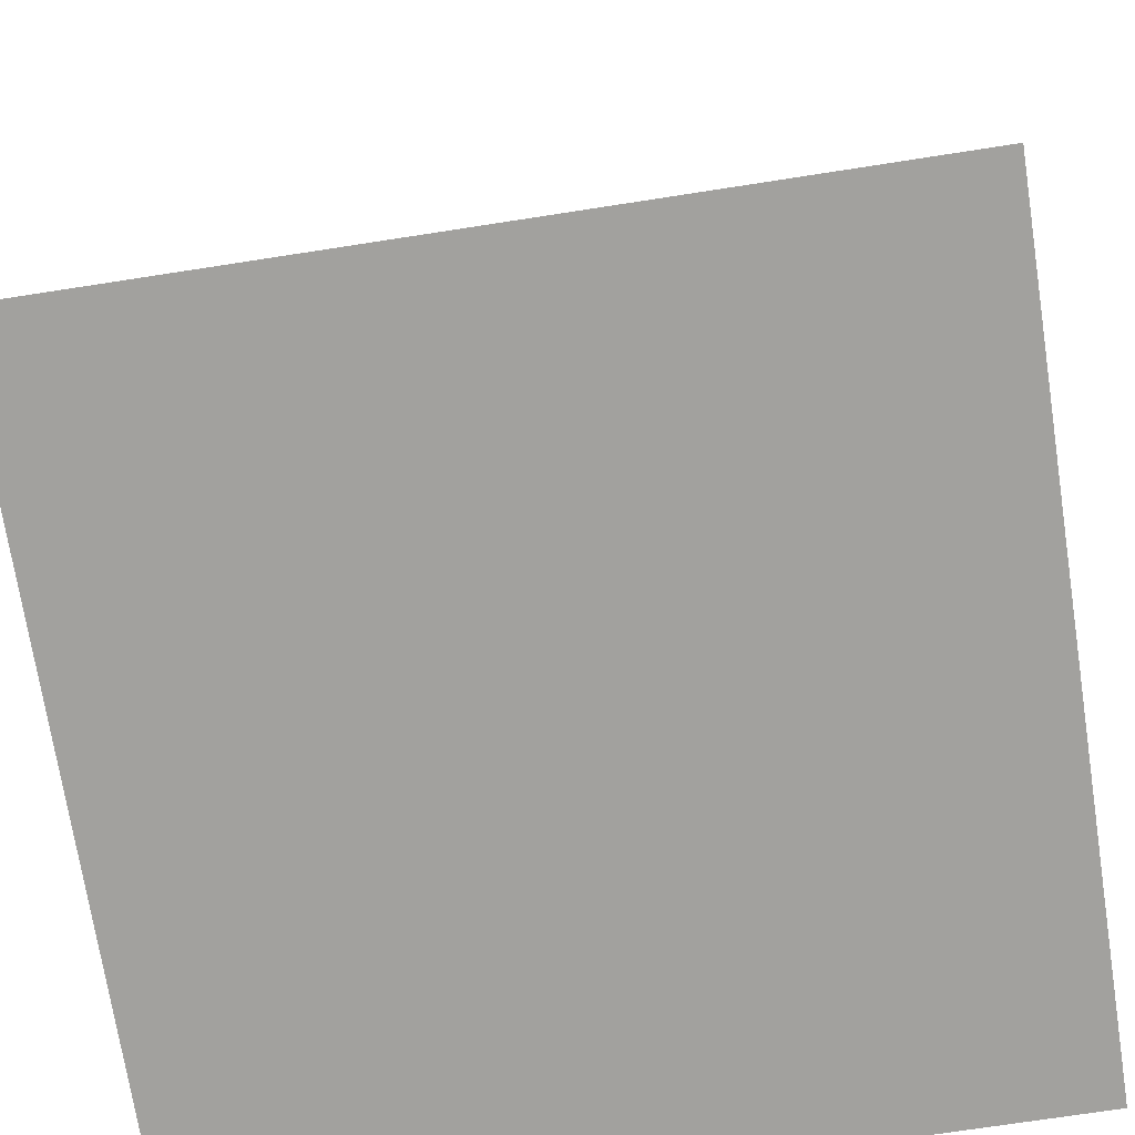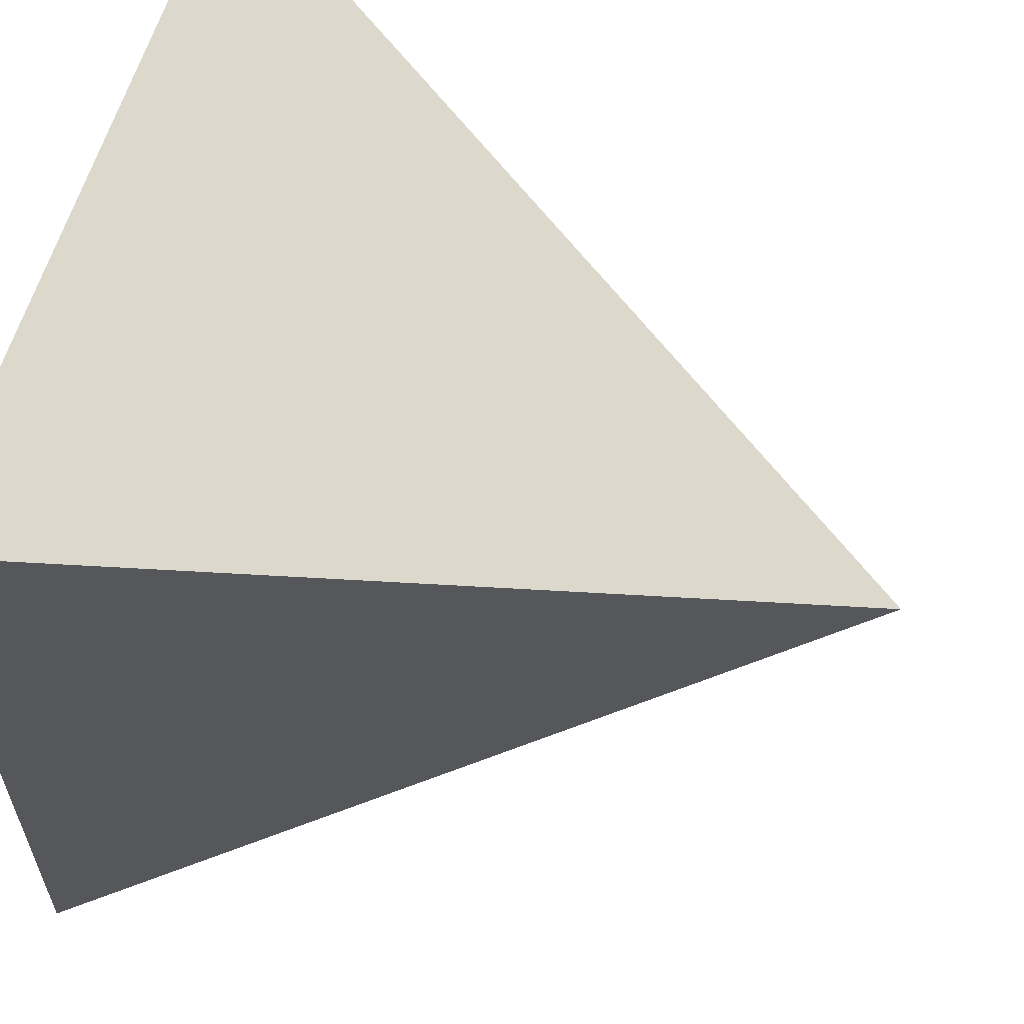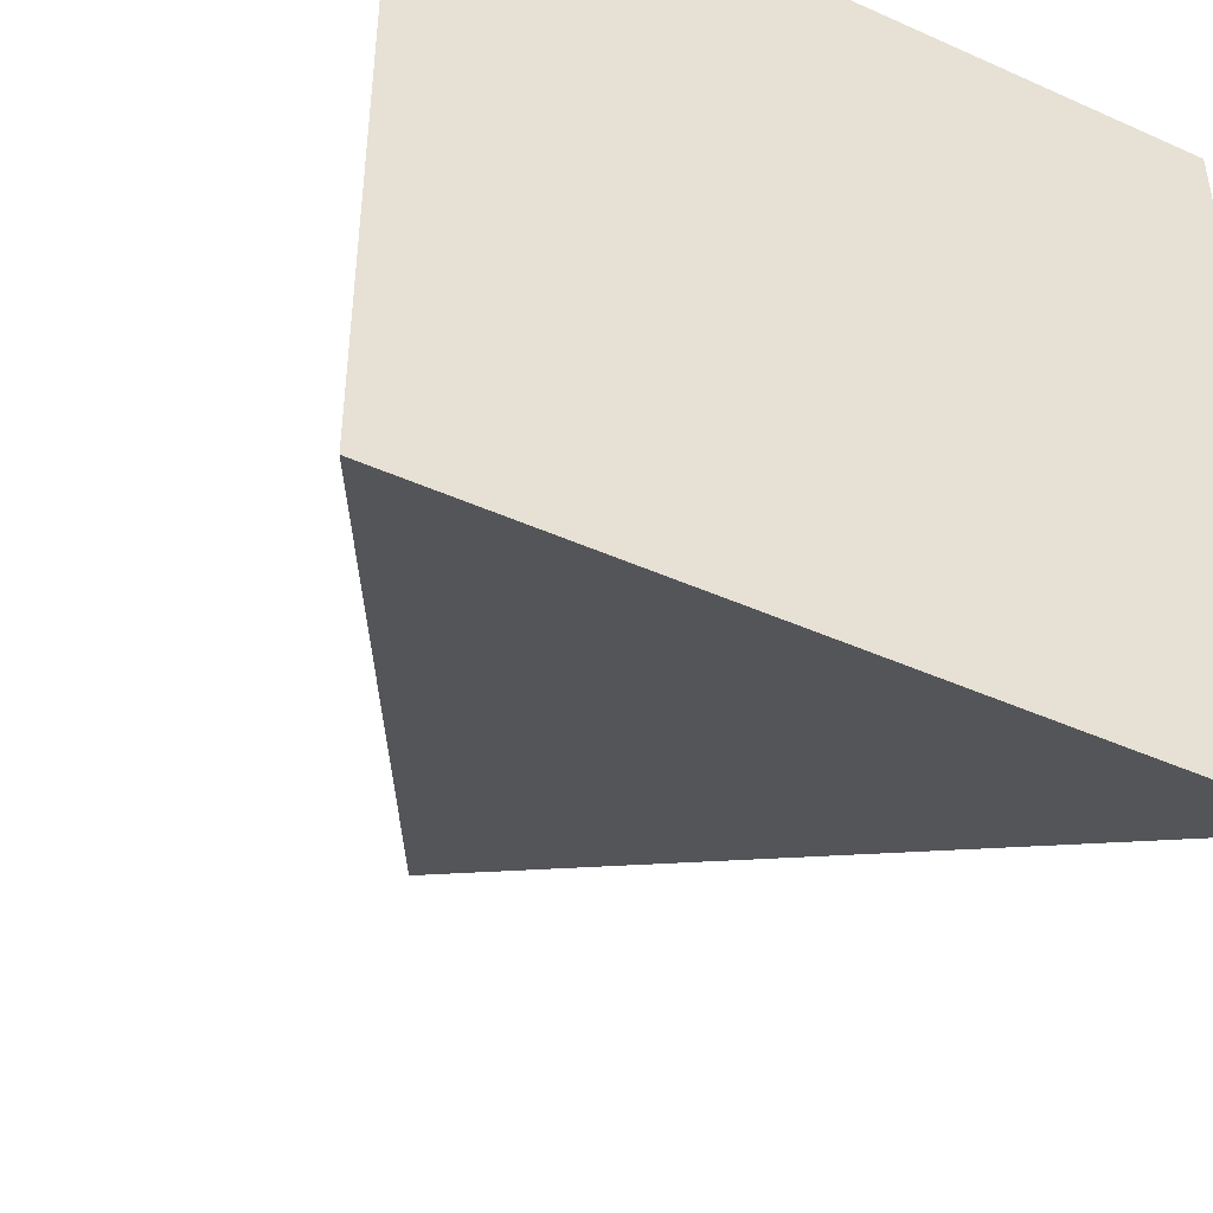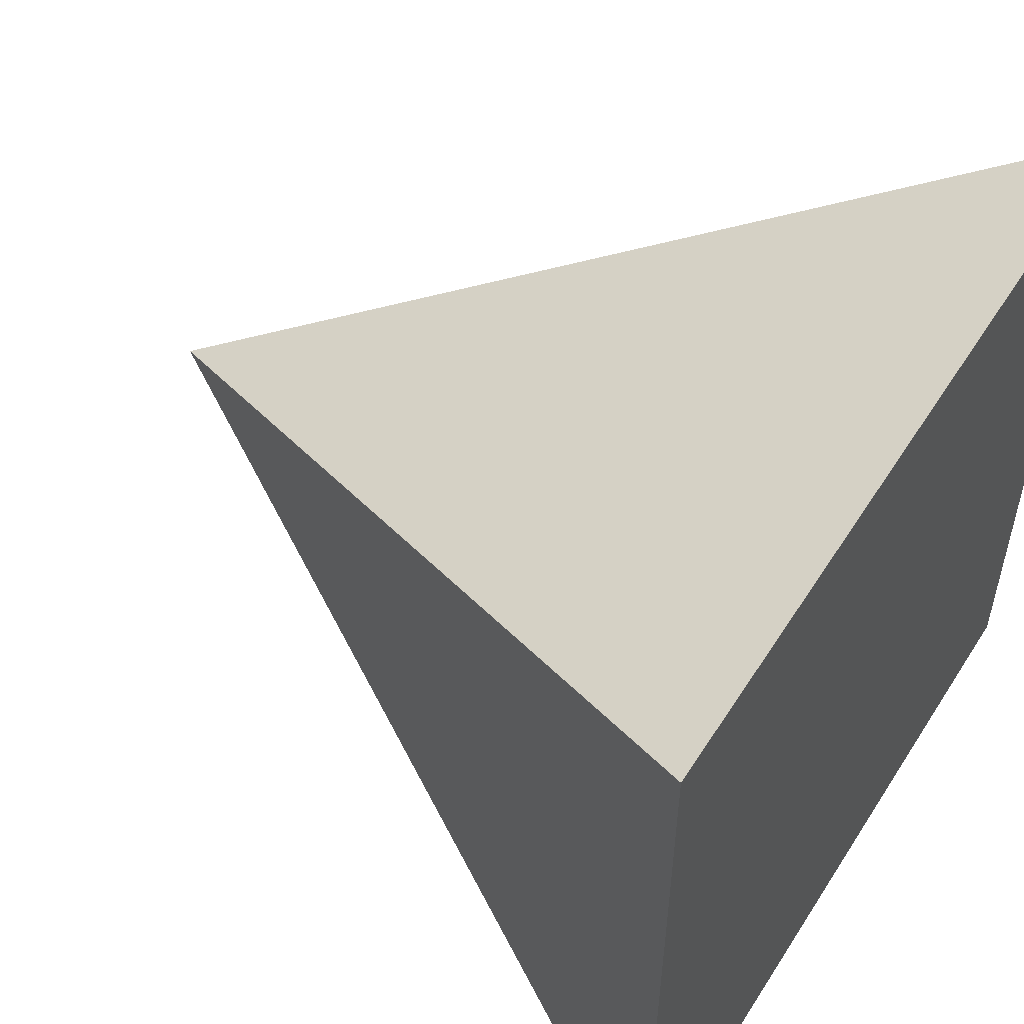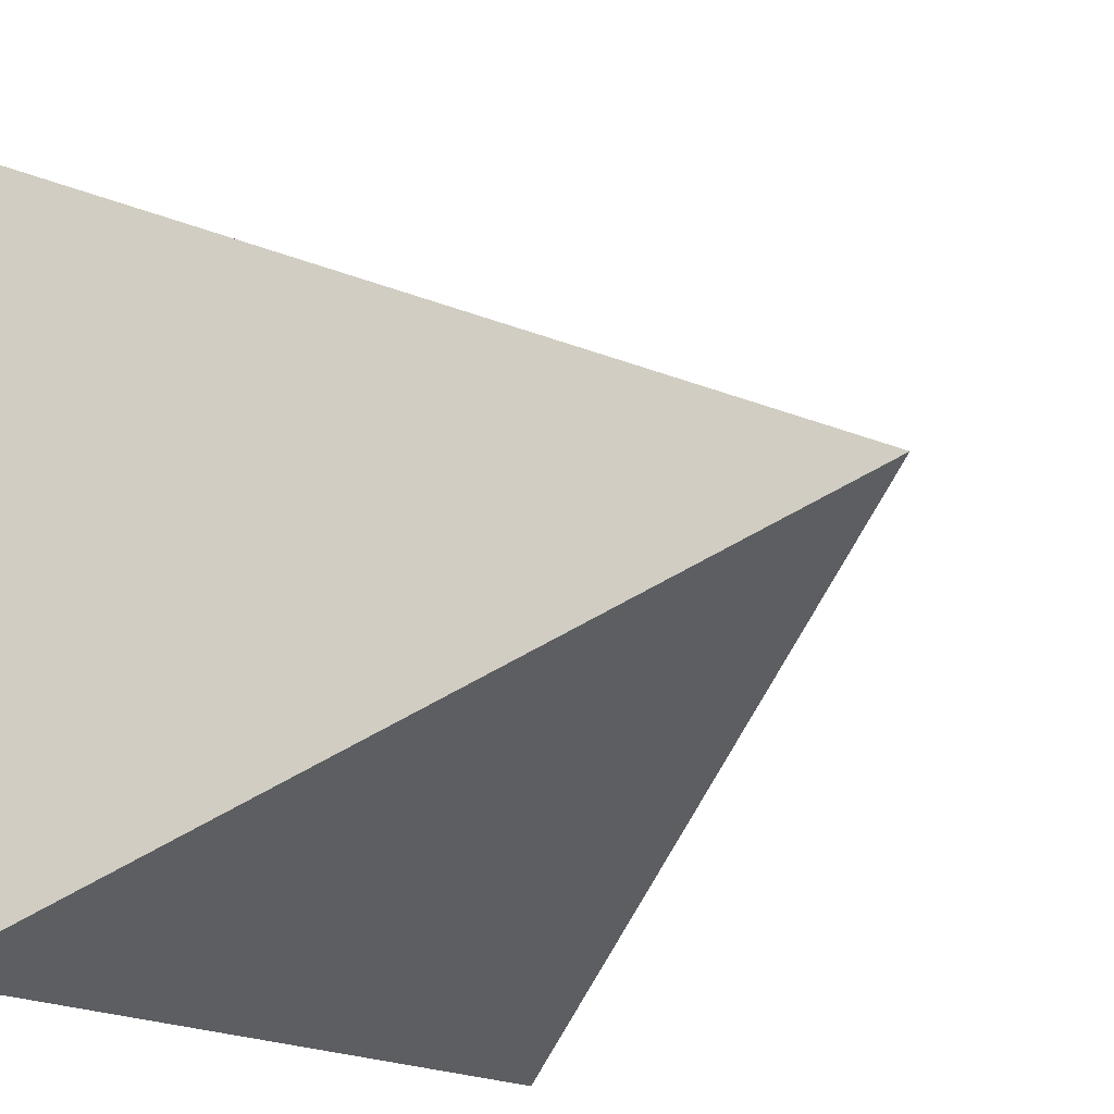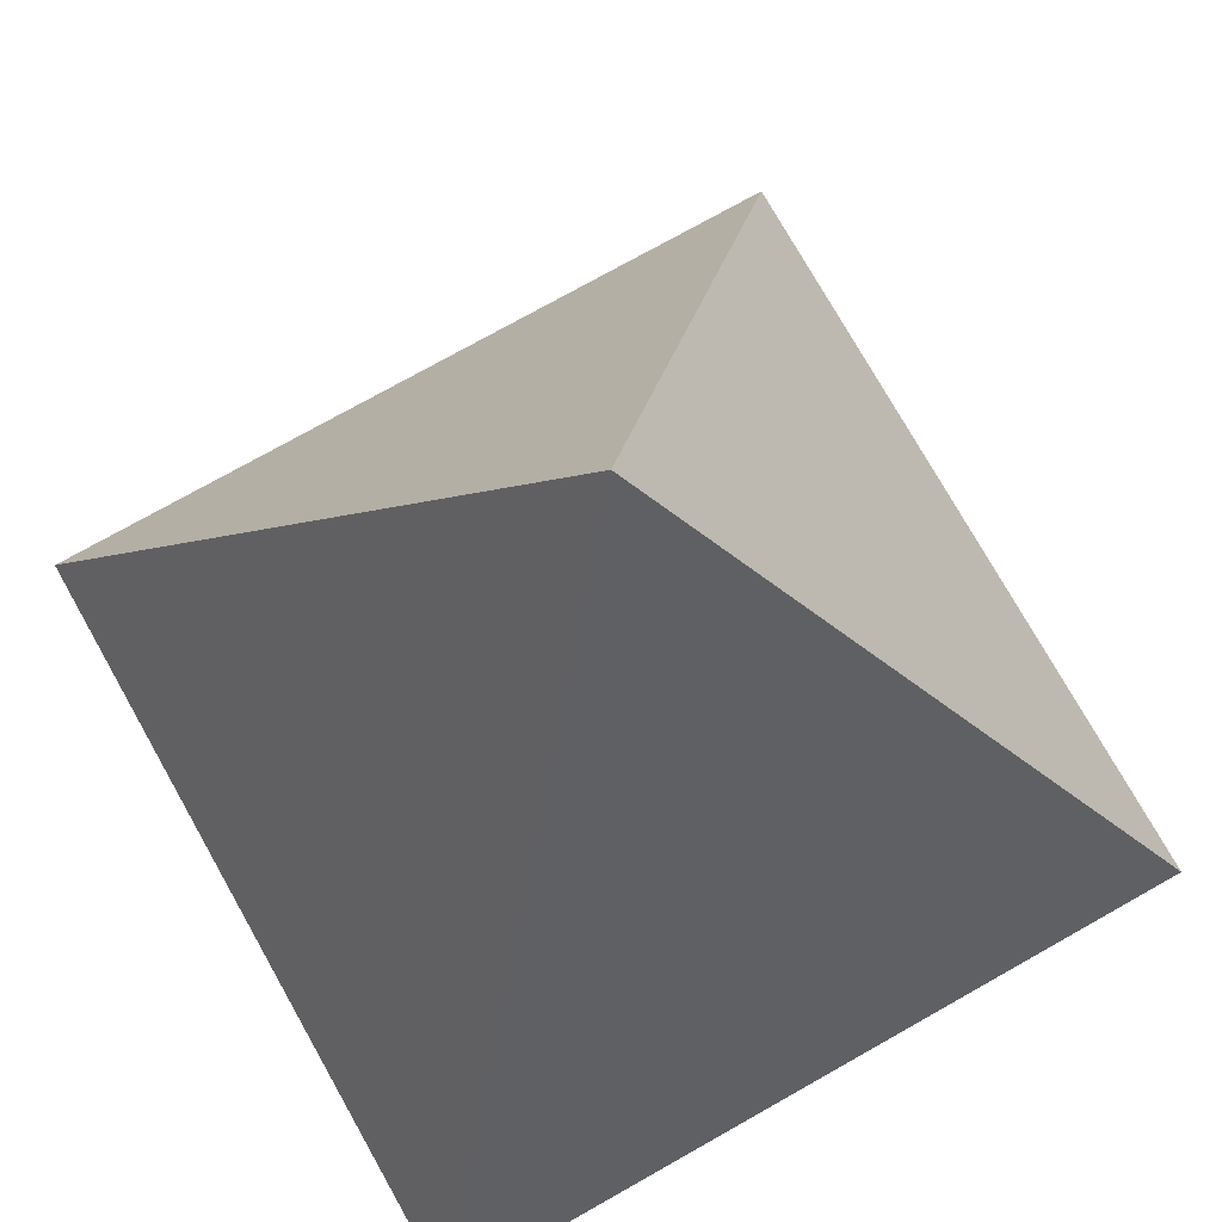
<metadata>
{"format":"obj","ext":"obj","renderer":"f3d","projection":"perspective","resolution":1024,"background":"white","views":[{"elev":-72.1,"azim":-81.2,"up":"+Y"},{"elev":60.0,"azim":106.1,"up":"+Z"},{"elev":-44.9,"azim":-27.4,"up":"+Z"},{"elev":53.7,"azim":-58.2,"up":"+Z"},{"elev":-19.3,"azim":132.2,"up":"+Z"},{"elev":75.2,"azim":150.6,"up":"+Y"}]}
</metadata>
<code>
o Cube
v 0 0.5 0
v -0.5 -0.5 0.5
v -0.5 -0.5 -0.5
v 0.5 -0.5 0.5
v 0.5 -0.5 -0.5
f 3 1 5
f 5 1 4
f 2 5 4
f 2 1 3
f 4 1 2
f 2 3 5

</code>
